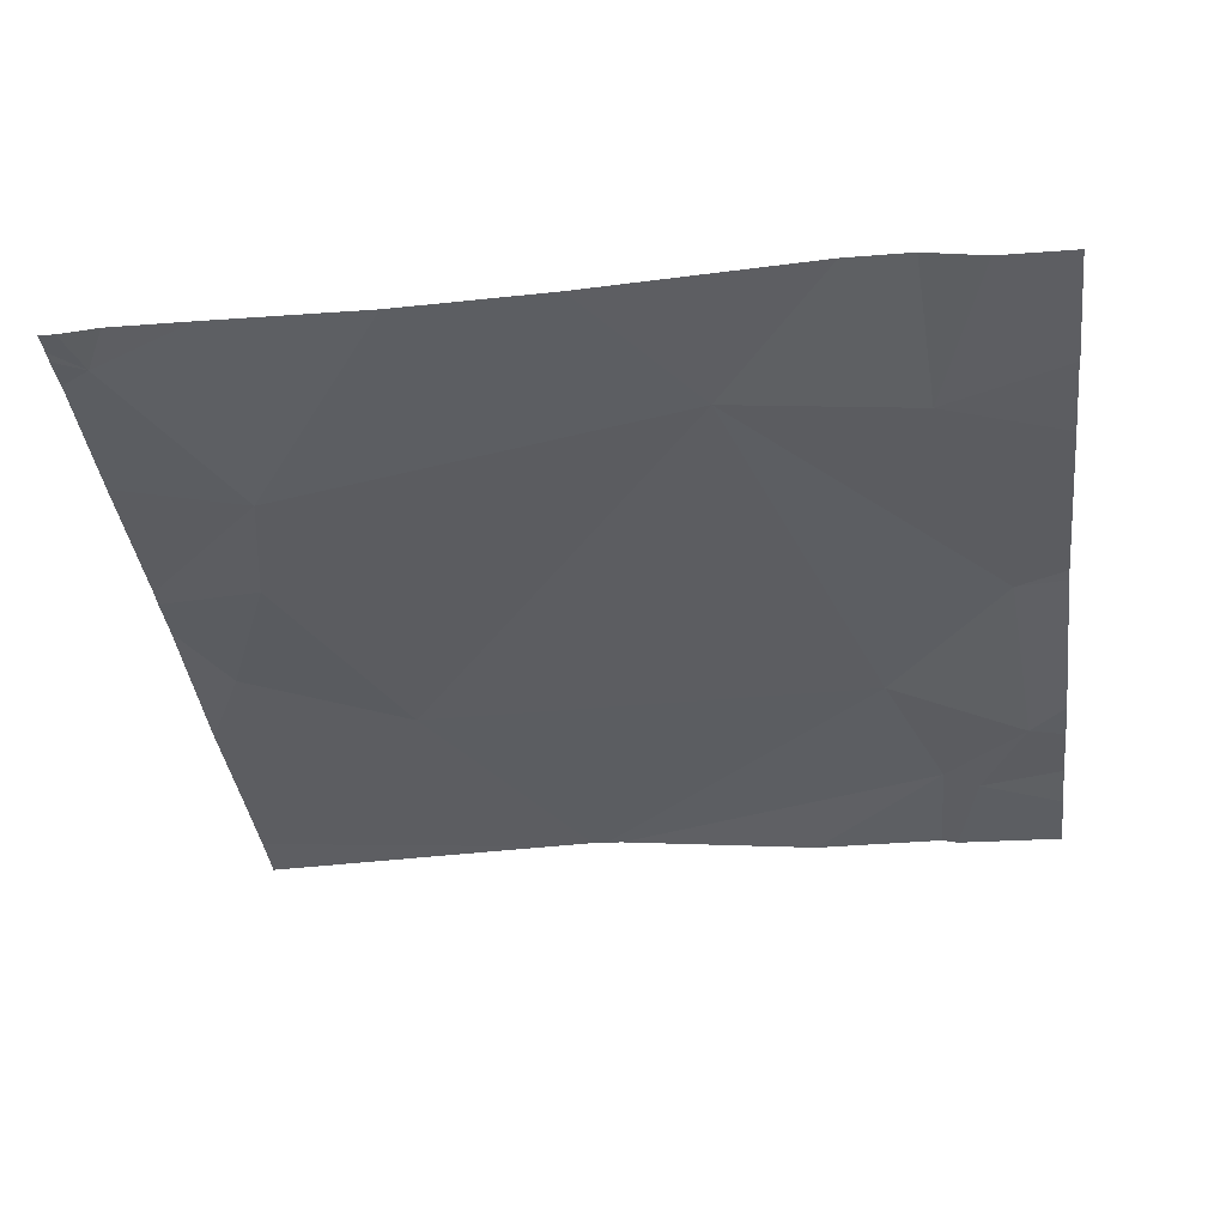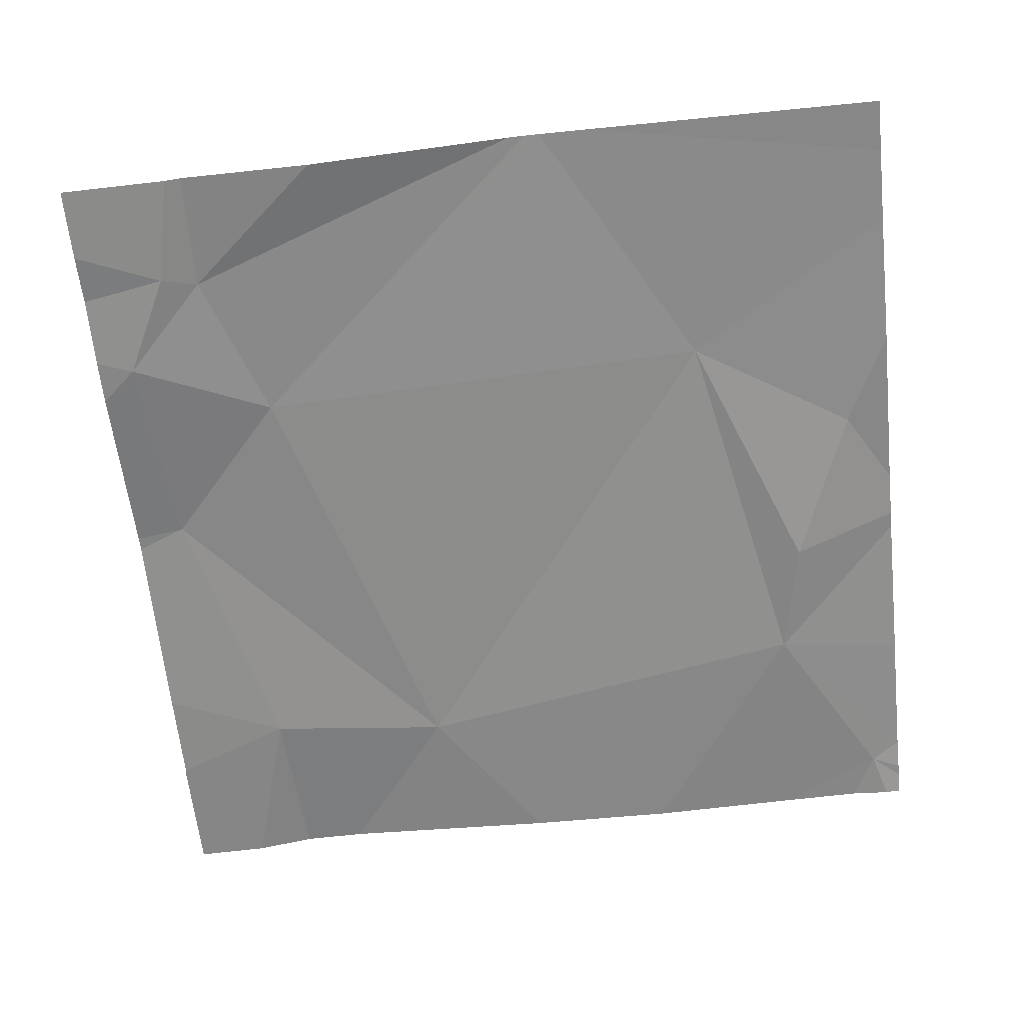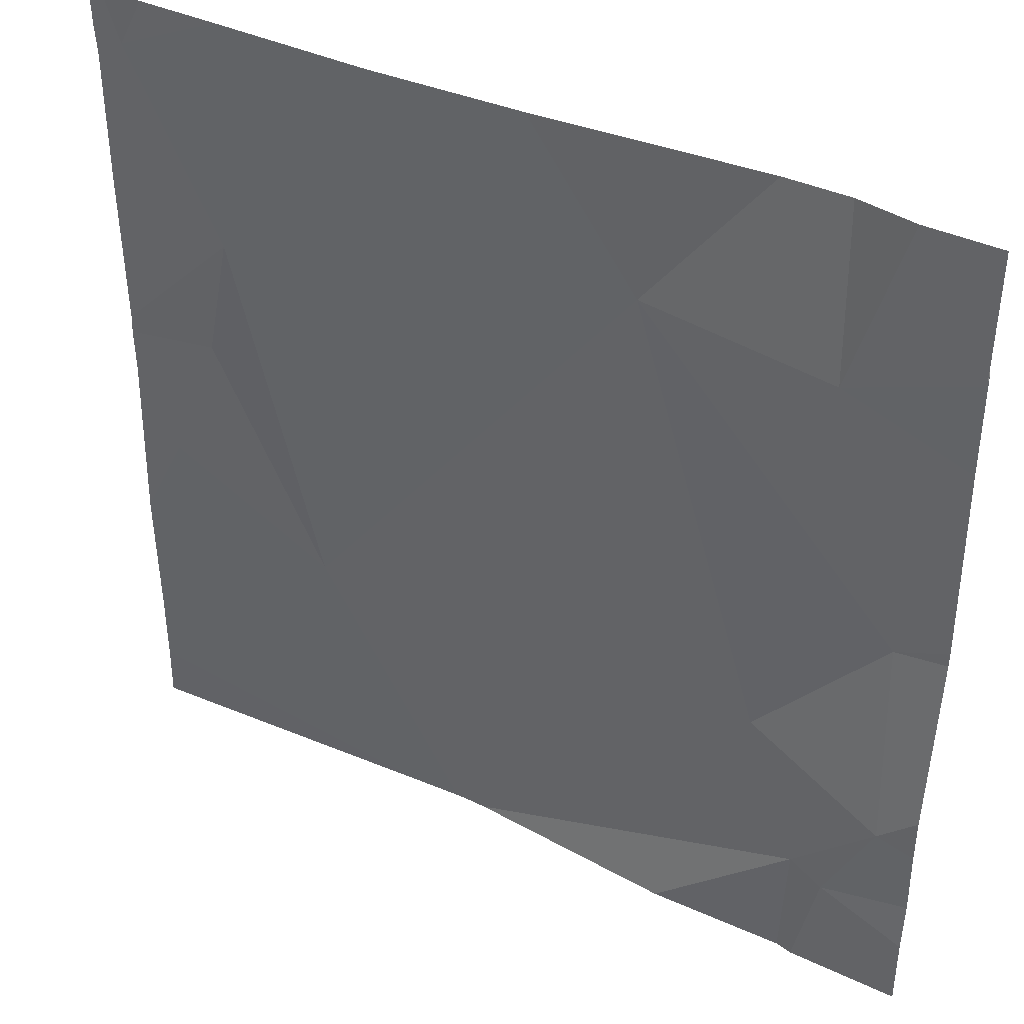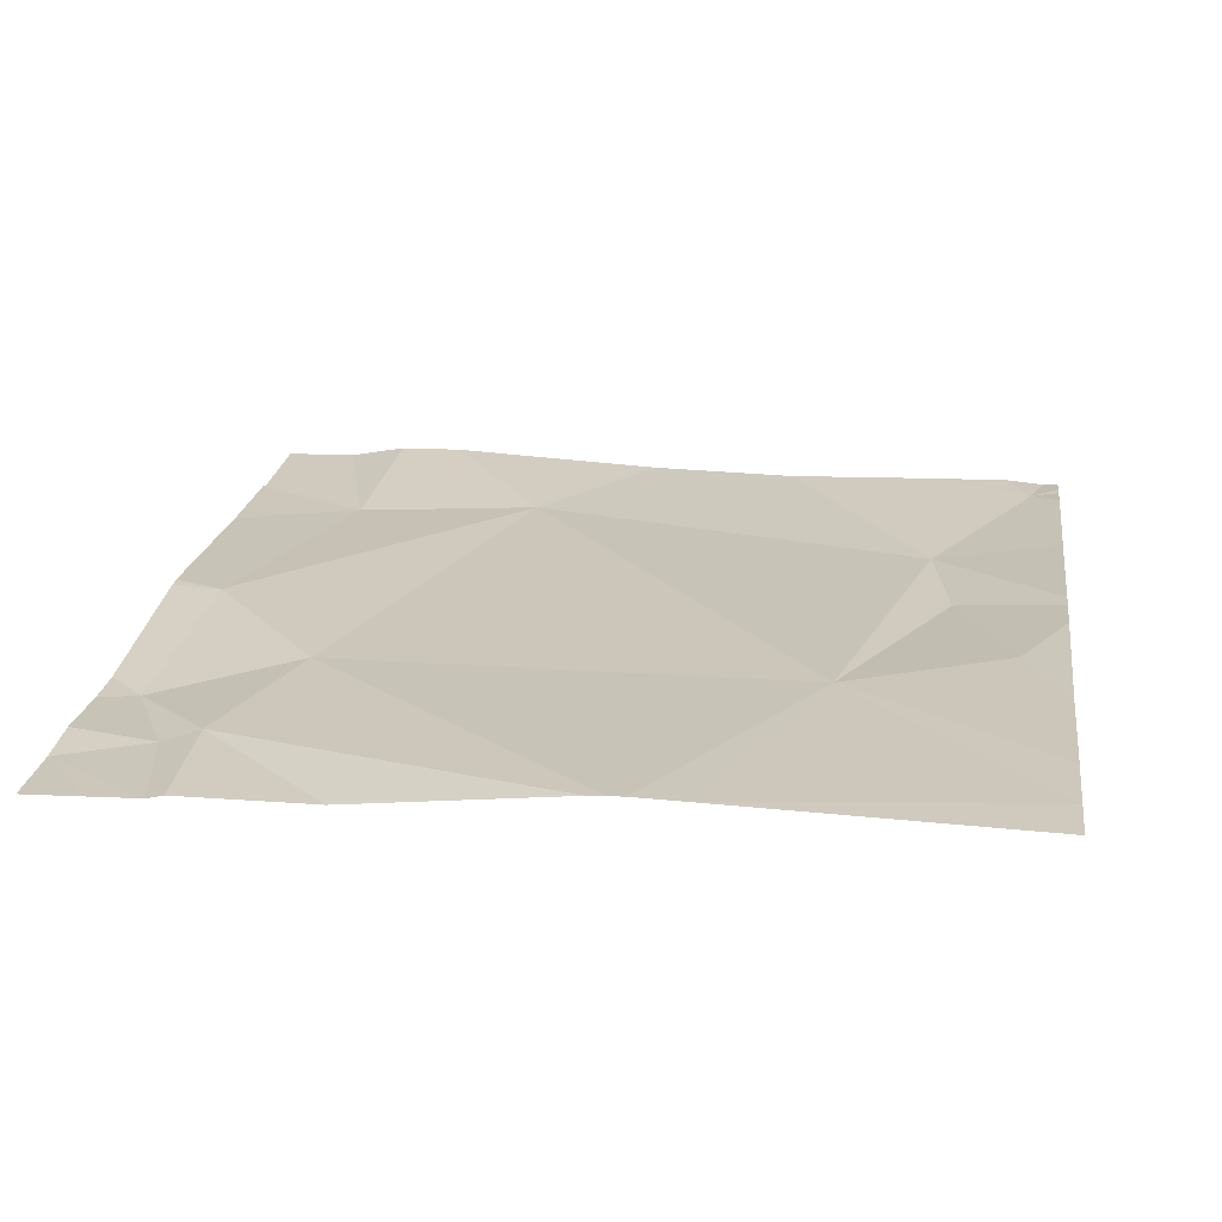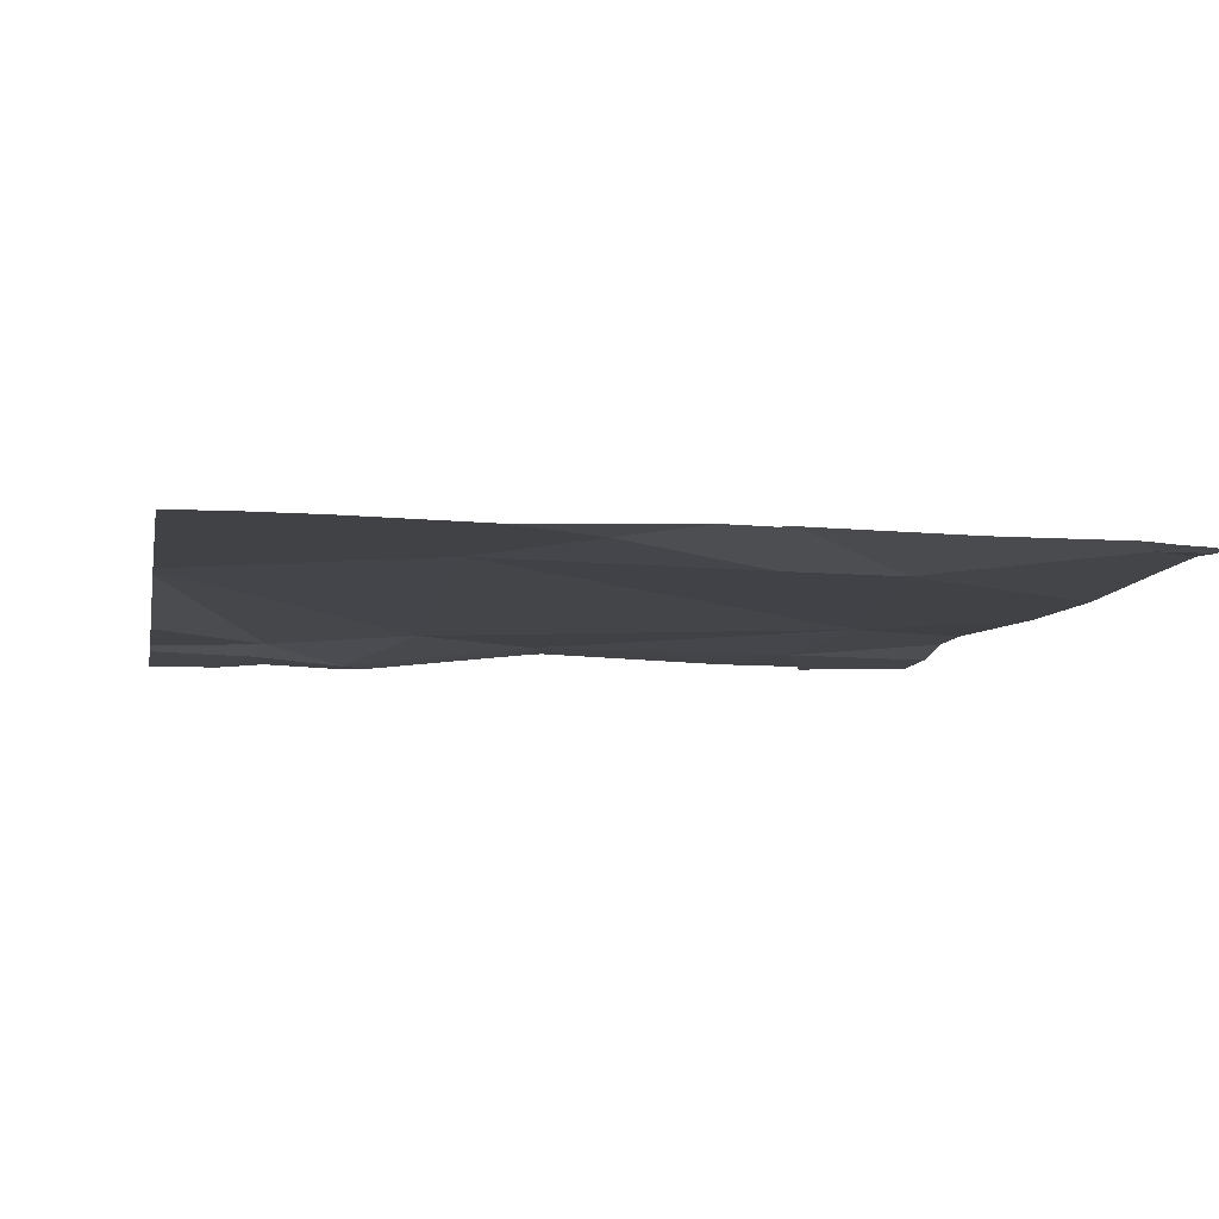
<metadata>
{"format":"obj","ext":"obj","renderer":"f3d","projection":"perspective","resolution":1024,"background":"white","views":[{"elev":-37.4,"azim":-173.1,"up":"+Z"},{"elev":-63.5,"azim":6.1,"up":"+Z"},{"elev":39.8,"azim":-151.4,"up":"+Y"},{"elev":21.7,"azim":8.2,"up":"+Z"},{"elev":-7.7,"azim":79.2,"up":"+Z"}]}
</metadata>
<code>
v -68.18 227.8 494
v -68.33 227.8 494
v -67.55 228.7 494.1
v -67.95 227.8 494.1
v -67.91 227.8 494.1
v -68.35 227.8 494
v -67.66 228.5 494
v -67.75 228.1 494.1
v -67.64 228.3 494
v -68.32 228.7 494.1
v -68.33 228.5 494
v -67.57 228.2 494.1
v -67.86 227.8 494.1
v -68.13 228.6 494.1
v -68.33 227.9 494
v -68.43 228 494
v -68.25 228.7 494.1
v -68.39 228.7 494.1
v -68.27 228.1 494.1
v -68.41 228.2 494.1
v -67.93 227.8 494.1
v -68.37 227.9 494
v -67.53 228.7 494.1
v -67.52 228.7 494.1
v -67.52 227.8 494.1
v -67.52 228.7 494.1
v -67.52 228.7 494.1
v -68.47 228.5 494.1
v -68.47 228.6 494.1
v -68.47 227.9 494
v -68.01 228.7 494.1
v -68.47 228.3 494.1
v -68.47 228.2 494.1
v -68.47 227.9 494
v -68.47 228.6 494
v -68.47 228 494
v -68.47 228 494
v -67.52 228.5 494.1
v -67.52 227.9 494.1
v -67.52 228.1 494.1
v -67.52 228.3 494.1
v -67.52 228.3 494.1
v -67.52 228.3 494.1
v -67.52 227.8 494.1
v -68.41 227.8 494
v -68.47 227.8 494
v -67.84 228.7 494.1
v -67.58 228.7 494.1
v -67.67 228.7 494.1
v -67.52 228.7 494.1
v -68.47 228.7 494.1
v -68.47 228.7 494.1
f 48 3 23
f 45 30 46
f 47 7 3
f 44 25 13
f 9 7 8
f 8 7 14
f 12 9 8
f 26 7 38
f 13 8 5
f 10 14 17
f 12 8 39
f 22 15 16
f 6 22 30
f 31 7 47
f 9 12 41
f 42 9 43
f 15 19 16
f 21 15 4
f 31 14 7
f 5 19 21
f 20 19 14
f 19 20 16
f 47 3 49
f 19 8 14
f 14 11 20
f 2 22 6
f 4 15 1
f 6 30 45
f 20 11 28
f 39 8 25
f 38 7 42
f 17 14 31
f 34 16 36
f 16 20 33
f 28 11 29
f 21 19 15
f 29 11 35
f 18 11 10
f 30 22 34
f 10 11 14
f 32 20 28
f 23 27 50
f 33 20 32
f 26 3 7
f 1 15 2
f 34 22 16
f 2 15 22
f 35 11 18
f 27 3 24
f 36 16 37
f 24 3 26
f 37 16 33
f 40 12 39
f 5 8 19
f 41 12 40
f 13 25 8
f 42 7 9
f 43 9 41
f 23 3 27
f 49 3 48
f 51 35 18
f 52 35 51

</code>
